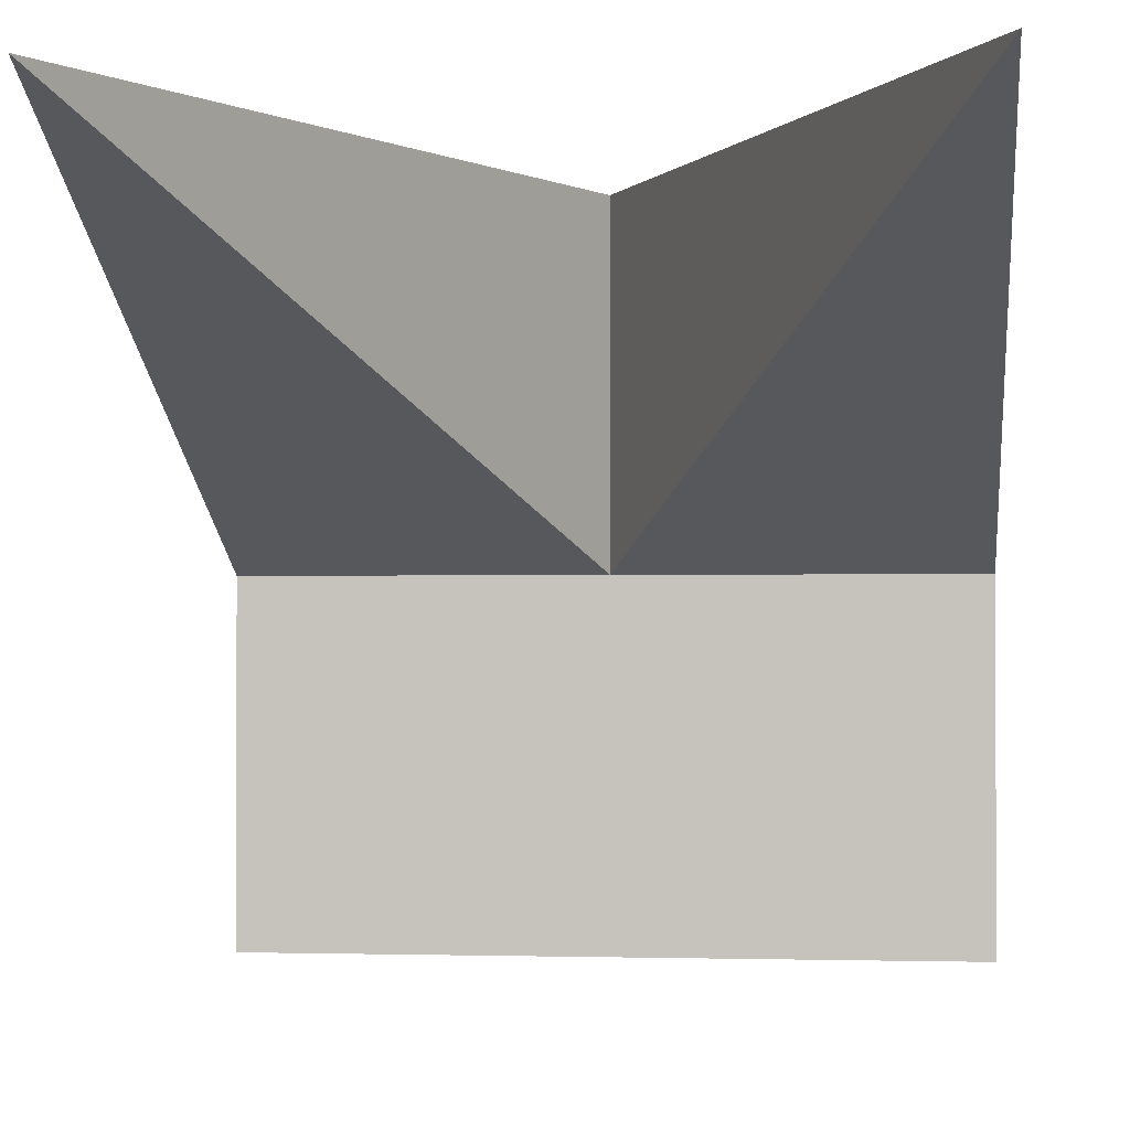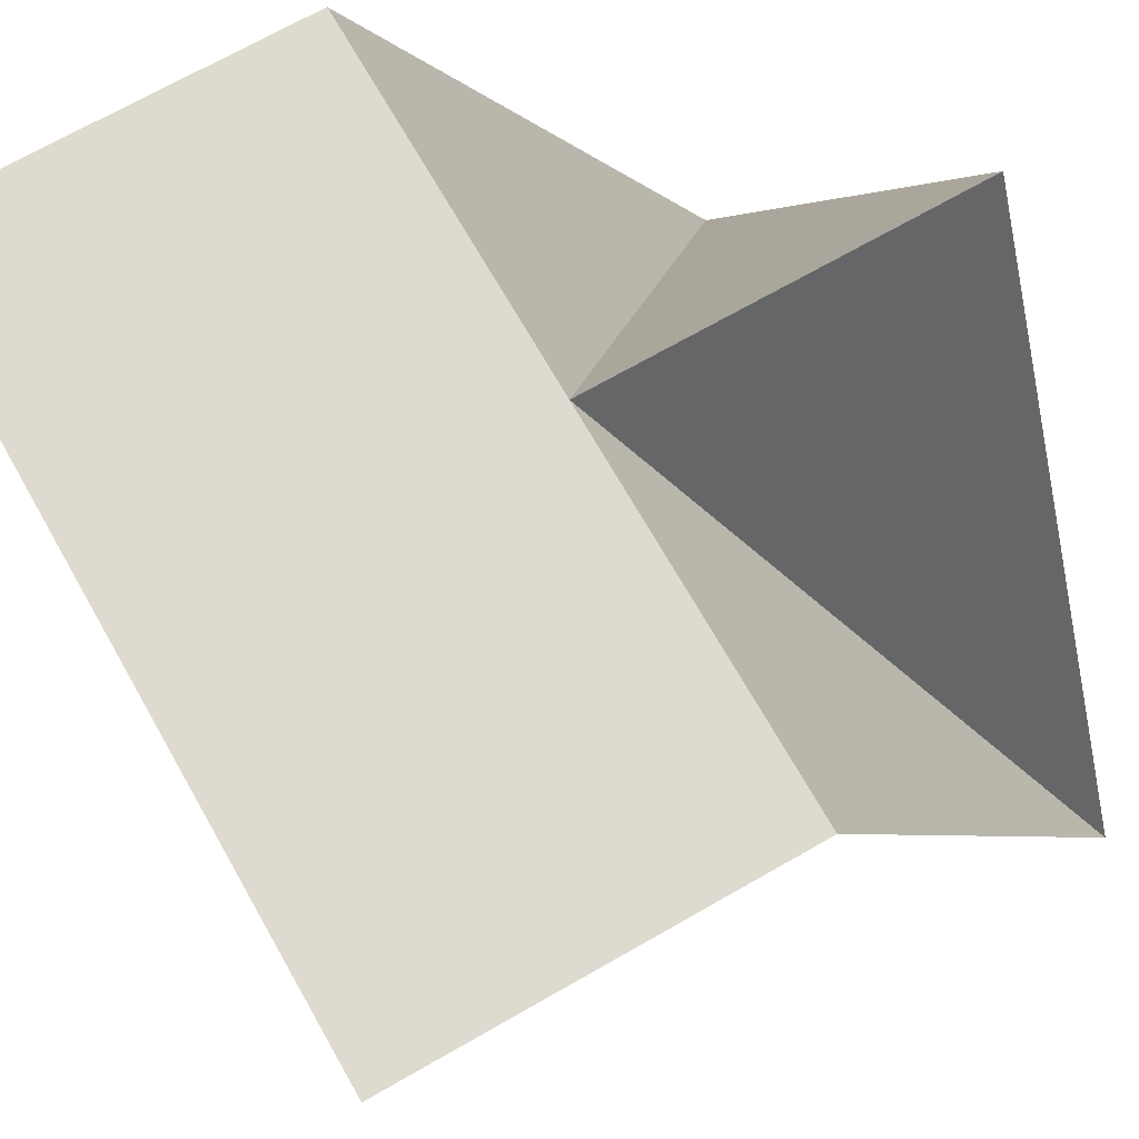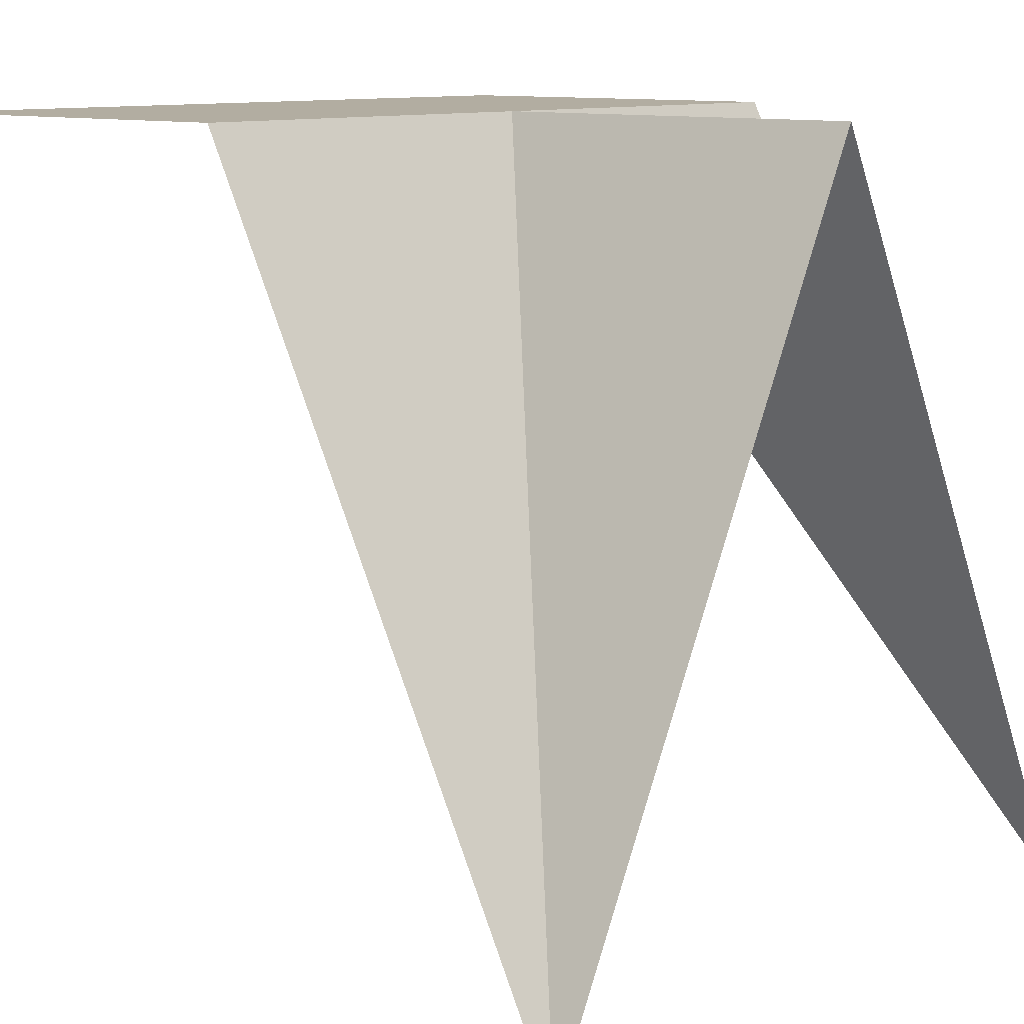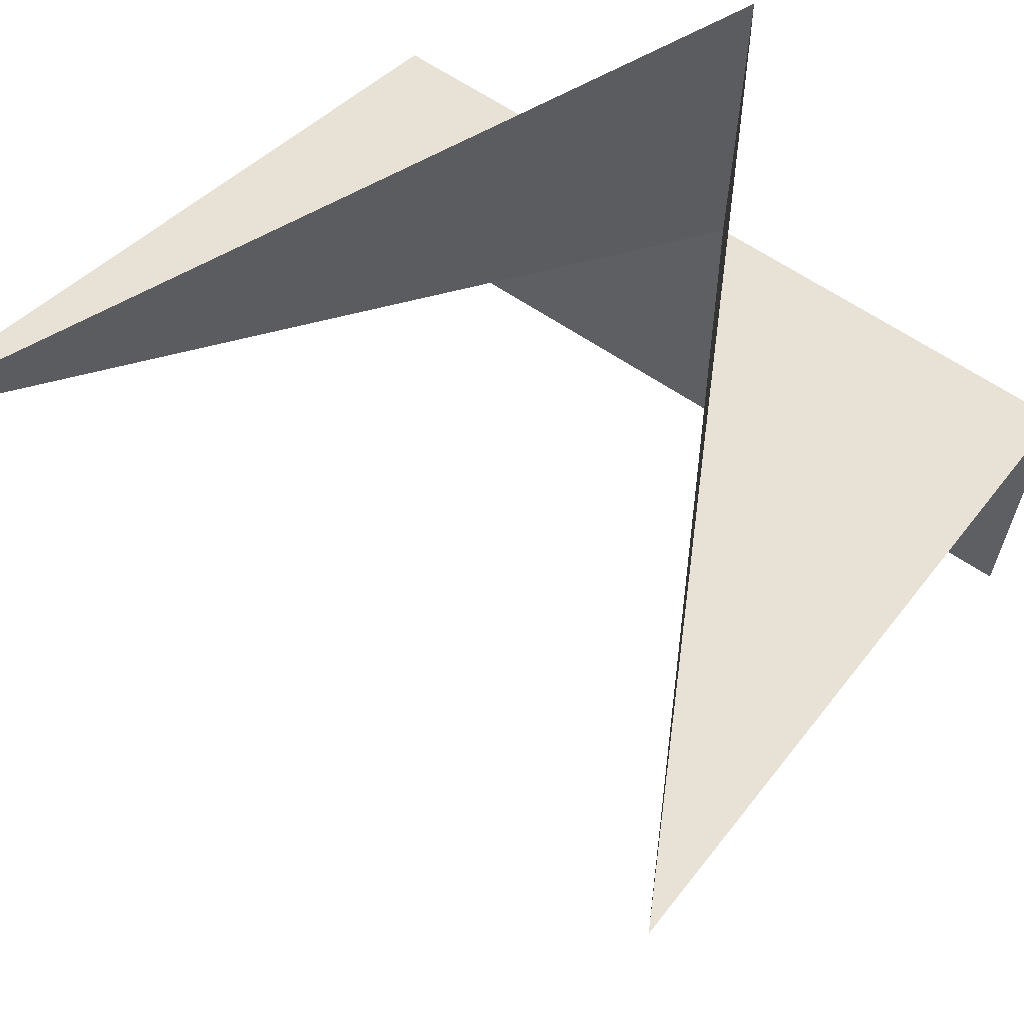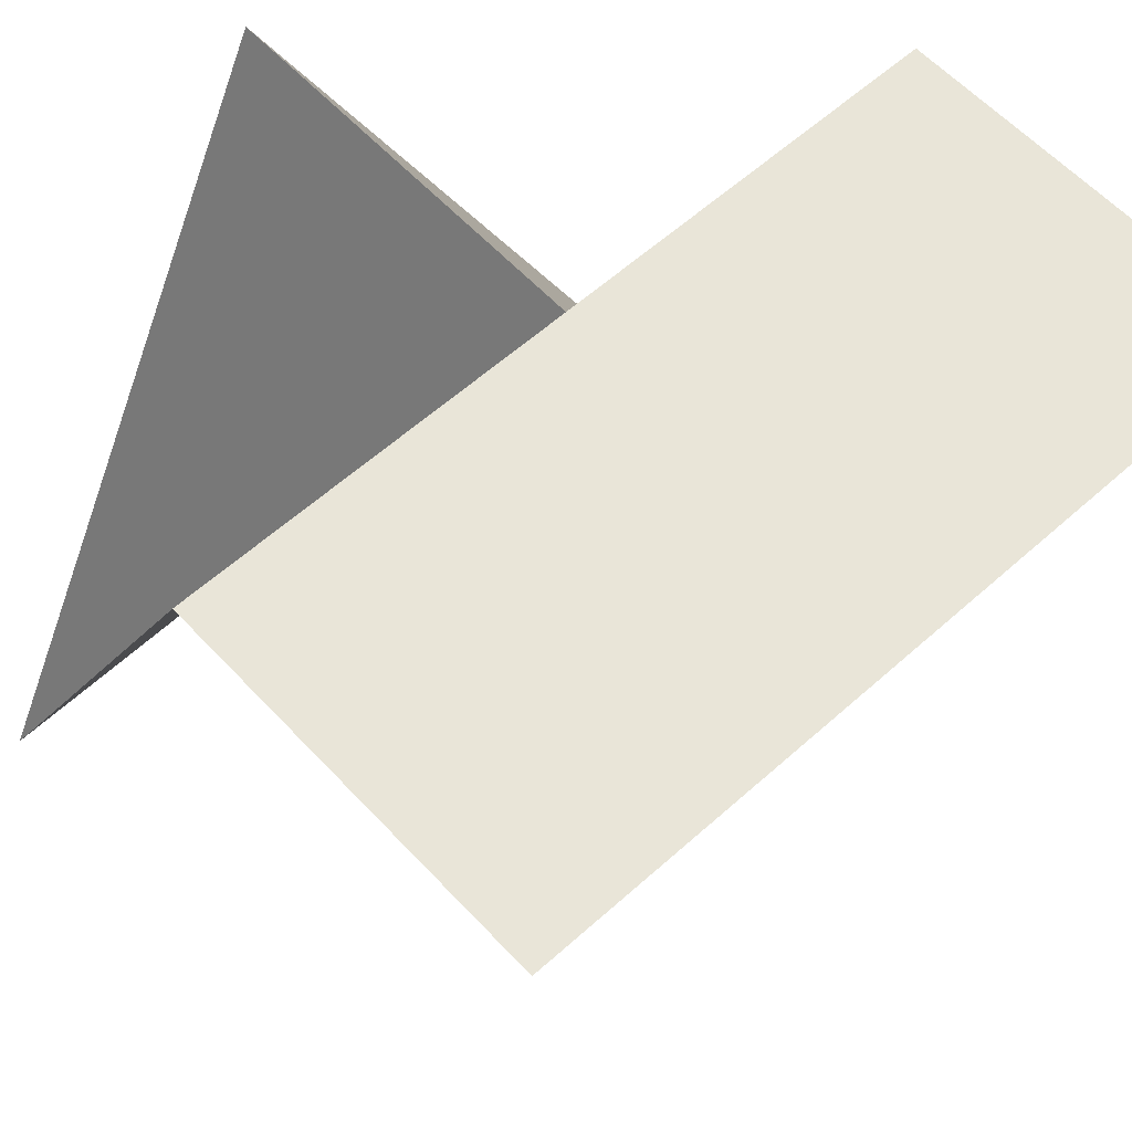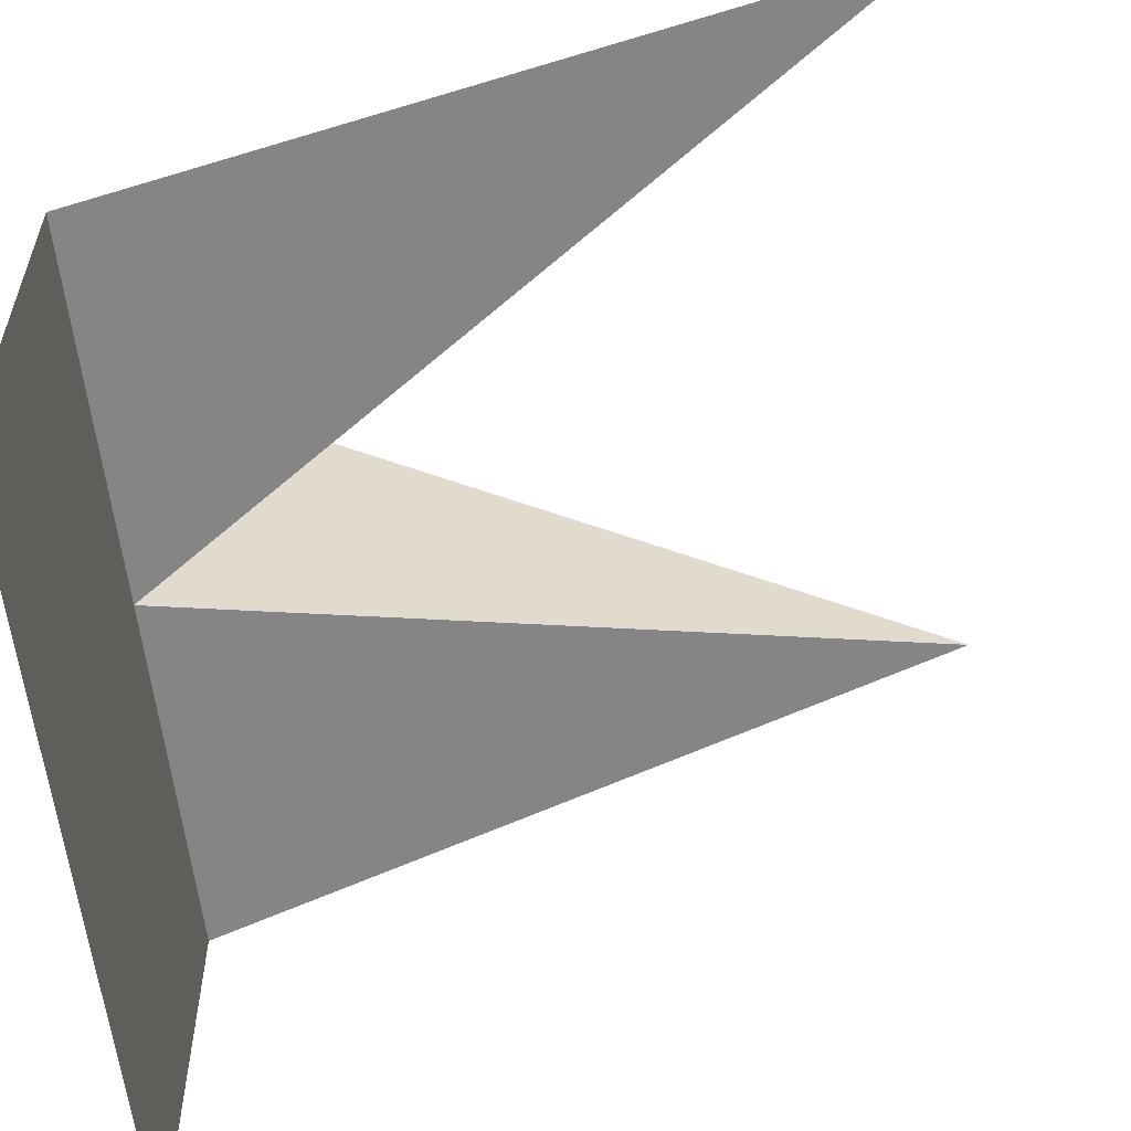
<metadata>
{"format":"obj","ext":"obj","renderer":"f3d","projection":"perspective","resolution":1024,"background":"white","views":[{"elev":-1.5,"azim":6.8,"up":"+Z"},{"elev":70.7,"azim":-119.7,"up":"+Y"},{"elev":10.5,"azim":-48.5,"up":"+Y"},{"elev":64.6,"azim":34.1,"up":"+Z"},{"elev":59.7,"azim":137.4,"up":"+Y"},{"elev":-57.8,"azim":-83.8,"up":"+Z"}]}
</metadata>
<code>
o 13_Cube.013
v 0 1 0
v 0.5 0 0.5
v -0.5 1 -0.5
v -0.5 0 0.5
v 0.5 1 -0.5
v -0.5 1 0
v 0 1 0.5
v 0.5 1 0
f 1 8 5
f 7 1 4
f 4 1 6
f 8 1 2
f 2 1 7
f 5 3 1
f 3 6 1

</code>
